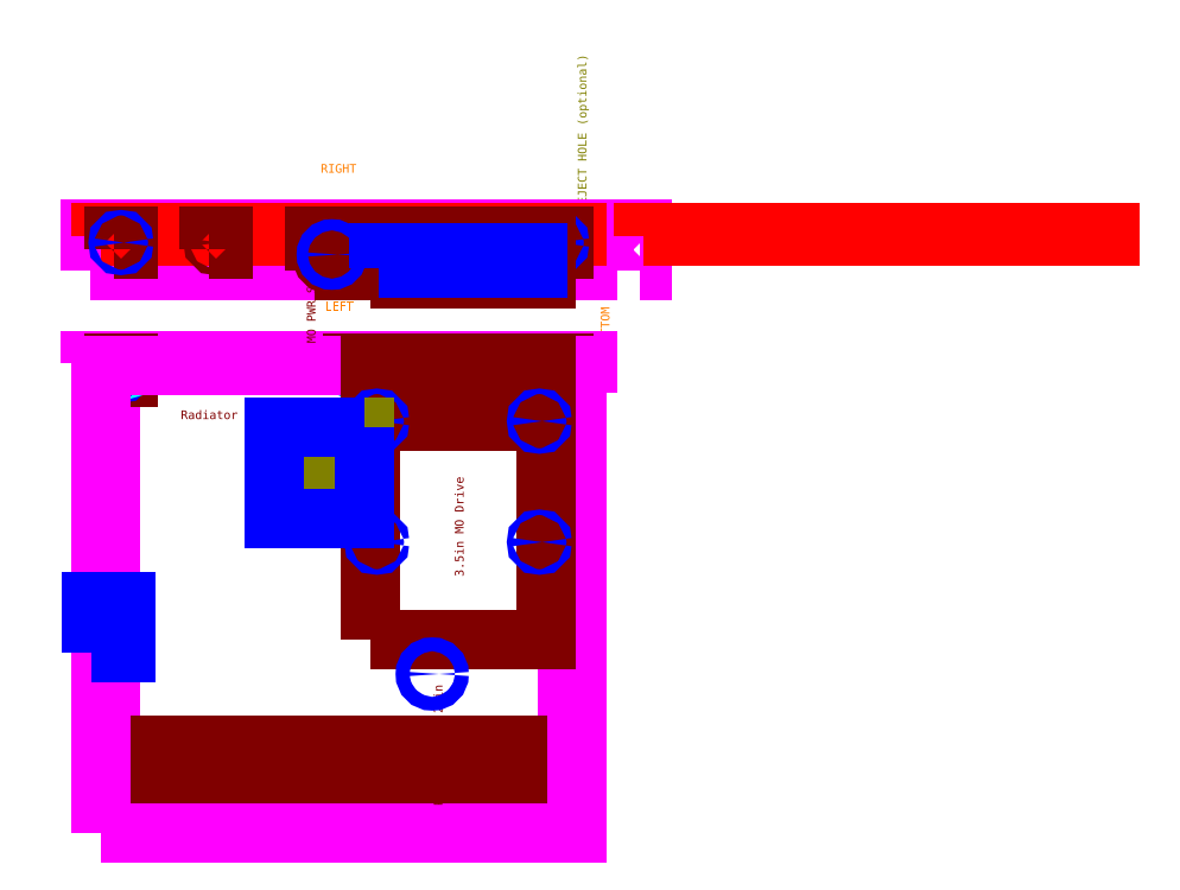
<metadata>
{"format":"dxf","ext":"dxf","renderer":"ezdxf+matplotlib","layout":"modelspace","background":"white","min_lineweight":24,"dpi":150}
</metadata>
<code>
0
SECTION
2
ENTITIES
0
LWPOLYLINE
8
plate
90
        4
70
   129
43
0
10
600
20
173.2
10
601.2
20
173.2
10
601.2
20
197.8
10
600
20
197.8
0
DIMENSION
8
dimensions
280
     0
10
600
20
204
30
0
11
610.2
21
205.9
31
0
70
    32
1
t=1 to 1.5
71
     5
42
-1
73
     0
74
     0
75
     0
3
QCADDimStyle
13
600
23
200
33
0
14
601.2
24
200
34
0
0
DIMENSION
8
dimensions
280
     0
10
609
20
197.8
30
0
11
607.1
21
200.3
31
0
70
    32
71
     5
42
-1
73
     0
74
     0
75
     0
3
QCADDimStyle
13
601.2
23
197.8
33
0
14
602.2
24
195.2
34
0
50
90
0
DIMENSION
8
dimensions
280
     0
10
575.6
20
197.8
30
0
11
573.7
21
185.5
31
0
70
    32
71
     5
42
-1
73
     0
74
     0
75
     0
3
QCADDimStyle
13
570
23
197.8
33
0
14
570
24
173.2
34
0
50
90
0
DIMENSION
8
dimensions
280
     0
10
570
20
213.7
30
0
11
426
21
215.6
31
0
70
    32
71
     5
42
-1
73
     0
74
     0
75
     0
3
QCADDimStyle
13
570
23
197.8
33
0
14
282
24
197.8
34
0
0
LWPOLYLINE
8
note
90
        4
70
   129
43
0
10
296
20
175.5
10
556
20
175.5
10
556
20
195.5
10
296
20
195.5
0
HATCH
8
note
10
0
20
0
30
0
210
0
220
0
230
1
2
JIS_LC_8
70
     0
71
     0
91
        1
92
        0
93
        4
72
     1
10
296
20
175.5
11
556
21
175.5
72
     1
10
556
20
175.5
11
556
21
195.5
72
     1
10
556
20
195.5
11
296
21
195.5
72
     1
10
296
20
195.5
11
296
21
175.5
97
        0
75
     0
76
     0
52
0
41
1
77
     0
78
     2
53
45
43
0
44
0
45
-5.515
46
5.515
79
     0
53
45
43
0.4
44
0
45
-5.515
46
5.515
79
     0
98
        0
0
DIMENSION
8
dimensions
280
     0
10
288.3
20
208.6
30
0
11
426
21
210.5
31
0
70
    32
71
     5
42
-1
73
     0
74
     0
75
     0
3
QCADDimStyle
13
288.3
23
195.2
33
0
14
563.7
24
195.2
34
0
0
TEXT
8
note
10
406.6
20
199.8
30
0
40
5
1
VALID AREA
7
textstyle15
72
     1
11
427.9
21
202.3
31
0
73
     2
0
TEXT
8
disabled
10
569.2
20
212
30
0
40
5
1
EJECT HOLE (optional)
50
90
7
textstyle16
72
     1
11
566.7
21
255.3
31
0
73
     2
0
DIMENSION
8
note
280
     0
10
296
20
165.5
30
0
11
426
21
167.4
31
0
70
    32
71
     5
42
-1
73
     0
74
     0
75
     0
3
QCADDimStyle
13
296
23
175.5
33
0
14
556
24
175.5
34
0
0
DIMENSION
8
note
280
     0
10
291
20
195.5
30
0
11
289.1
21
185.5
31
0
70
    32
71
     5
42
-1
73
     0
74
     0
75
     0
3
QCADDimStyle
13
296
23
195.5
33
0
14
296
24
175.5
34
0
50
90
0
ARC
8
disabled
10
565
20
185.5
30
0
40
2
50
29.69
51
330.3
0
ARC
8
disabled
10
567.5
20
185.5
30
0
40
1.25
50
232.4
51
127.6
0
DIMENSION
8
disabled
280
     0
10
570
20
167
30
0
11
572.6
21
168.9
31
0
70
    32
71
     5
42
-1
73
     0
74
     0
75
     0
3
QCADDimStyle
13
570
23
173.2
33
0
14
567.5
24
185.5
34
0
0
DIMENSION
8
disabled
280
     0
10
565
20
161
30
0
11
567.5
21
162.9
31
0
70
    32
71
     5
42
-1
73
     0
74
     0
75
     0
3
QCADDimStyle
13
565
23
185.5
33
0
14
570
24
173.2
34
0
0
DIMENSION
8
disabled
280
     0
10
566.5
20
184.8
30
0
11
575
21
191.5
31
0
70
   163
1
ø<>
71
     5
42
-1
73
     0
74
     0
75
     0
3
QCADDimStyle
15
568.5
25
186.2
35
0
40
0
0
DIMENSION
8
disabled
280
     0
10
563.4
20
184.3
30
0
11
561.5
21
186.9
31
0
70
   163
1
ø<>
71
     5
42
-1
73
     0
74
     0
75
     0
3
QCADDimStyle
15
566.6
25
186.7
35
0
40
0
0
TEXT
8
dimensions
10
582.5
20
125.6
30
0
40
5
1
BOTTOM
50
90
7
textstyle17
72
     1
11
580
21
140
31
0
73
     2
0
TEXT
8
dimensions
10
275.5
20
179.4
30
0
40
5
1
TOP
50
90
7
textstyle18
72
     1
11
273
21
186.2
31
0
73
     2
0
TEXT
8
dimensions
10
415
20
230.1
30
0
40
5
1
RIGHT
7
textstyle19
72
     1
11
425.9
21
232.6
31
0
73
     2
0
TEXT
8
dimensions
10
417.6
20
150.4
30
0
40
5
1
LEFT
7
textstyle20
72
     1
11
426.3
21
152.9
31
0
73
     2
0
LWPOLYLINE
8
plate
90
        2
70
   128
43
0
10
301.5
20
119.8
10
550.5
20
119.8
0
LWPOLYLINE
8
pcb
90
        4
70
   129
43
0
10
288.3
20
-151.2
10
563.7
20
-151.2
10
563.7
20
118.8
10
288.3
20
118.8
0
DIMENSION
8
dimensions
280
     0
10
575.6
20
118.8
30
0
11
573
21
117
31
0
70
   160
71
     5
42
-1
73
     0
74
     0
75
     0
3
QCADDimStyle
13
563.7
23
118.8
33
0
14
570
24
119.8
34
0
50
90
0
DIMENSION
8
dimensions
280
     0
10
580
20
118.8
30
0
11
578.1
21
-16.7
31
0
70
    32
71
     5
42
-1
73
     0
74
     0
75
     0
3
QCADDimStyle
13
563.7
23
118.8
33
0
14
563.7
24
-152.2
34
0
50
90
0
LWPOLYLINE
8
note
90
        4
70
   129
43
0
10
558.2
20
-151.2
10
563.7
20
-151.2
10
563.7
20
118.8
10
558.2
20
118.8
0
LWPOLYLINE
8
note
90
        4
70
   129
43
0
10
288.3
20
-151.2
10
293.8
20
-151.2
10
293.8
20
118.8
10
288.3
20
118.8
0
HATCH
8
note
10
0
20
0
30
0
210
0
220
0
230
1
2
JIS_LC_8
70
     0
71
     0
91
        1
92
        0
93
        4
72
     1
10
288.3
20
-151.2
11
293.8
21
-151.2
72
     1
10
293.8
20
-151.2
11
293.8
21
118.8
72
     1
10
293.8
20
118.8
11
288.3
21
118.8
72
     1
10
288.3
20
118.8
11
288.3
21
-151.2
97
        0
75
     0
76
     0
52
0
41
1
77
     0
78
     2
53
45
43
0
44
0
45
-5.515
46
5.515
79
     0
53
45
43
0.4
44
0
45
-5.515
46
5.515
79
     0
98
        0
0
HATCH
8
note
10
0
20
0
30
0
210
0
220
0
230
1
2
JIS_LC_8
70
     0
71
     0
91
        1
92
        0
93
        4
72
     1
10
558.2
20
-151.2
11
563.7
21
-151.2
72
     1
10
563.7
20
-151.2
11
563.7
21
118.8
72
     1
10
563.7
20
118.8
11
558.2
21
118.8
72
     1
10
558.2
20
118.8
11
558.2
21
-151.2
97
        0
75
     0
76
     0
52
0
41
1
77
     0
78
     2
53
45
43
0
44
0
45
-5.515
46
5.515
79
     0
53
45
43
0.4
44
0
45
-5.515
46
5.515
79
     0
98
        0
0
TEXT
8
note
10
564.4
20
-63.37
30
0
40
7
1
SOLDER KEEPOUT
50
90
7
textstyle21
72
     1
11
560.9
21
-16.2
31
0
73
     2
0
DIMENSION
8
dimensions
280
     0
10
288.3
20
-168
30
0
11
426
21
-166.2
31
0
70
    32
71
     5
42
-1
73
     0
74
     0
75
     0
3
QCADDimStyle
13
288.3
23
-151.2
33
0
14
563.7
24
-151.2
34
0
0
LWPOLYLINE
8
plate
90
        4
70
   129
43
0
10
282
20
119.8
10
570
20
119.8
10
570
20
121
10
282
20
121
0
LWPOLYLINE
8
plate
90
        4
70
   129
43
0
10
282
20
173.2
10
570
20
173.2
10
570
20
197.8
10
282
20
197.8
0
LWPOLYLINE
8
pcb
90
        4
70
   129
43
0
10
602.2
20
193.7
10
872.2
20
193.7
10
872.2
20
195.2
10
602.2
20
195.2
0
DIMENSION
8
dimensions
280
     0
10
885.9
20
195.2
30
0
11
884
21
197.4
31
0
70
    32
71
     5
42
-1
73
     0
74
     0
75
     0
3
QCADDimStyle
13
872.2
23
195.2
33
0
14
872.2
24
193.7
34
0
50
90
0
LWPOLYLINE
8
pcb
90
        4
70
   129
43
0
10
288.3
20
193.7
10
563.7
20
193.7
10
563.7
20
195.2
10
288.3
20
195.2
0
LWPOLYLINE
8
pcb
90
        4
70
   129
43
0
10
288.3
20
-151.2
10
563.7
20
-151.2
10
563.7
20
-141.2
10
288.3
20
-141.2
0
HATCH
8
pcb
10
0
20
0
30
0
210
0
220
0
230
1
2
JIS_LC_8
70
     0
71
     0
91
        1
92
        0
93
        4
72
     1
10
288.3
20
-151.2
11
563.7
21
-151.2
72
     1
10
563.7
20
-151.2
11
563.7
21
-141.2
72
     1
10
563.7
20
-141.2
11
288.3
21
-141.2
72
     1
10
288.3
20
-141.2
11
288.3
21
-151.2
97
        0
75
     0
76
     0
52
0
41
1
77
     0
78
     2
53
45
43
0
44
0
45
-5.515
46
5.515
79
     0
53
45
43
0.4
44
0
45
-5.515
46
5.515
79
     0
98
        0
0
LWPOLYLINE
8
draft
90
        4
70
   129
43
0
10
548
20
185.7
10
556
20
185.7
10
556
20
193.7
10
548
20
193.7
0
LWPOLYLINE
8
draft
90
        4
70
   129
43
0
10
351
20
185.7
10
359
20
185.7
10
359
20
193.7
10
351
20
193.7
0
LWPOLYLINE
8
draft
90
        4
70
   129
43
0
10
434
20
185.7
10
442
20
185.7
10
442
20
193.7
10
434
20
193.7
0
LWPOLYLINE
8
draft
90
        4
70
   129
43
0
10
548
20
111.8
10
556
20
111.8
10
556
20
119.8
10
548
20
119.8
0
LWPOLYLINE
8
draft
90
        4
70
   129
43
0
10
434
20
111.8
10
442
20
111.8
10
442
20
119.8
10
434
20
119.8
0
LWPOLYLINE
8
draft
90
        4
70
   129
43
0
10
296
20
111.8
10
304
20
111.8
10
304
20
119.8
10
296
20
119.8
0
LWPOLYLINE
8
draft
90
        4
70
   129
43
0
10
296
20
185.7
10
304
20
185.7
10
304
20
193.7
10
296
20
193.7
0
CIRCLE
8
outline
10
552
20
189.7
30
0
40
1.6
0
CIRCLE
8
outline
10
552
20
115.8
30
0
40
1.6
0
CIRCLE
8
outline
10
438
20
115.8
30
0
40
1.6
0
CIRCLE
8
outline
10
300
20
115.8
30
0
40
1.6
0
CIRCLE
8
draft
10
355
20
189.7
30
0
40
1.6
0
CIRCLE
8
outline
10
438
20
189.7
30
0
40
1.6
0
CIRCLE
8
outline
10
300
20
189.7
30
0
40
1.6
0
CIRCLE
8
drill-center
10
552
20
115.8
30
0
40
0.25
0
CIRCLE
8
drill-center
10
438
20
115.8
30
0
40
0.25
0
LWPOLYLINE
8
draft
90
        4
70
   129
43
0
10
412
20
173.7
10
432
20
173.7
10
432
20
193.7
10
412
20
193.7
0
CIRCLE
8
drill-center
10
300
20
115.8
30
0
40
0.25
0
LWPOLYLINE
8
draft
90
        4
70
   129
43
0
10
288.3
20
-141.2
10
563.7
20
-141.2
10
563.7
20
-101.2
10
288.3
20
-101.2
0
HATCH
8
draft
10
0
20
0
30
0
210
0
220
0
230
1
2
JIS_LC_8
70
     0
71
     0
91
        1
92
        0
93
        4
72
     1
10
288.3
20
-141.2
11
563.7
21
-141.2
72
     1
10
563.7
20
-141.2
11
563.7
21
-101.2
72
     1
10
563.7
20
-101.2
11
288.3
21
-101.2
72
     1
10
288.3
20
-101.2
11
288.3
21
-141.2
97
        0
75
     0
76
     0
52
0
41
1
77
     0
78
     2
53
45
43
0
44
0
45
-5.515
46
5.515
79
     0
53
45
43
0.4
44
0
45
-5.515
46
5.515
79
     0
98
        0
0
LWPOLYLINE
8
plate
90
        4
70
   129
43
0
10
288.3
20
-152.2
10
563.7
20
-152.2
10
563.7
20
118.8
10
288.3
20
118.8
0
LWPOLYLINE
8
draft
90
        4
70
   129
43
0
10
444
20
-40.2
10
546
20
-40.2
10
546
20
119.8
10
444
20
119.8
0
LINE
8
draft
10
444
20
86.3
30
0
11
546
21
86.3
31
0
0
CIRCLE
8
outline
10
542
20
86.3
30
0
40
1.6
0
CIRCLE
8
outline
10
542
20
16.3
30
0
40
1.6
0
CIRCLE
8
outline
10
448
20
86.3
30
0
40
1.6
0
CIRCLE
8
outline
10
462.5
20
187.2
30
0
40
1.75
0
CIRCLE
8
outline
10
448
20
16.3
30
0
40
1.6
0
CIRCLE
8
draft
10
465.5
20
172.2
30
0
40
1.75
0
DIMENSION
8
dimensions
280
     0
10
448
20
92.85
30
0
11
495
21
94.73
31
0
70
    32
71
     5
42
-1
73
     0
74
     0
75
     0
3
QCADDimStyle
13
448
23
86.3
33
0
14
542
24
86.3
34
0
0
DIMENSION
8
dimensions
280
     0
10
440
20
86.3
30
0
11
438.1
21
103
31
0
70
    32
71
     5
42
-1
73
     0
74
     0
75
     0
3
QCADDimStyle
13
448
23
86.3
33
0
14
444
24
119.8
34
0
50
90
0
DIMENSION
8
dimensions
280
     0
10
440
20
86.3
30
0
11
438.1
21
51.3
31
0
70
    32
71
     5
42
-1
73
     0
74
     0
75
     0
3
QCADDimStyle
13
448
23
86.3
33
0
14
448
24
16.3
34
0
50
90
0
TEXT
8
draft
10
498.1
20
-3.39
30
0
40
5
1
3.5in MO Drive
50
90
7
textstyle22
72
     1
11
495.6
21
25.3
31
0
73
     2
0
TEXT
8
draft
10
465.9
20
188.6
30
0
40
5
1
eject
50
90
7
textstyle23
72
     1
11
463.4
21
197.8
31
0
73
     2
0
TEXT
8
draft
10
412.5
20
126.2
30
0
40
5
1
MO PWR SW
50
90
7
textstyle24
72
     1
11
410
21
150
31
0
73
     2
0
TEXT
8
draft
10
312.5
20
-60.83
30
0
40
5
1
SCSI Cable
50
90
7
textstyle25
72
     1
11
310
21
-40
31
0
73
     2
0
TEXT
8
draft
10
485.9
20
-139.3
30
0
40
5
1
PWR Cable 5V 2Pin
50
90
7
textstyle26
72
     1
11
483.4
21
-101.2
31
0
73
     2
0
LWPOLYLINE
8
draft
90
        4
70
   129
43
0
10
444
20
168.7
10
546
20
168.7
10
546
20
193.7
10
444
20
193.7
0
CIRCLE
8
draft
10
422
20
182.7
30
0
40
6
0
CIRCLE
8
outline
10
422
20
182.7
30
0
40
3.25
0
LWPOLYLINE
8
outline
90
        4
70
   129
43
0
10
449
20
174.7
10
541
20
174.7
10
541
20
183.7
10
449
20
183.7
0
DIMENSION
8
dimensions
280
     0
10
301.2
20
116.8
30
0
11
304.5
21
121.9
31
0
70
    35
1
7-ø<>
71
     5
42
-1
73
     0
74
     0
75
     0
3
QCADDimStyle
15
298.8
25
114.8
35
0
40
0
0
TEXT
8
draft
10
334.2
20
87.5
30
0
40
5
1
Radiator Zone for ossc
7
textstyle27
72
     1
11
380
21
90
31
0
73
     2
0
LWPOLYLINE
8
outline
90
        4
70
   129
43
0
10
282.9
20
-47.9
10
302.9
20
-47.9
10
302.9
20
-17.9
10
282.9
20
-17.9
0
CIRCLE
8
outline
10
480
20
-60
30
0
40
4
0
CIRCLE
8
disabled
10
402
20
40.1
30
0
40
5
0
CIRCLE
8
disabled
10
401
20
65.1
30
0
40
5
0
CIRCLE
8
disabled
10
431
20
70.1
30
0
40
5
0
LWPOLYLINE
8
disabled
90
        4
70
   129
43
0
10
392
20
30.1
10
412
20
30.1
10
412
20
50.1
10
392
20
50.1
0
LWPOLYLINE
8
disabled
90
        4
70
   129
43
0
10
388.5
20
52.6
10
413.5
20
52.6
10
413.5
20
77.6
10
388.5
20
77.6
0
LWPOLYLINE
8
disabled
90
        4
70
   129
43
0
10
421
20
57.6
10
441
20
57.6
10
441
20
82.6
10
421
20
82.6
0
LWPOLYLINE
8
outline
90
        4
70
   129
43
0
10
441
20
82.6
10
388.5
20
82.6
10
388.5
20
30.1
10
441
20
30.1
0
VIEWPORT
8
0
10
128.5
20
97.5
30
0
40
314.2
41
222.2
68
     1
69
     1
12
128.5
22
97.5
13
0
23
0
14
10
24
10
15
10
25
10
16
0
26
0
36
1
17
0
27
0
37
0
42
50
43
0
44
0
45
222.2
50
0
51
0
72
   100
90
   557152
1

281
     0
71
     1
74
     0
110
0
120
0
130
0
111
1
121
0
131
0
112
0
122
1
132
0
79
     0
146
0
170
     0
61
     5
348
E37
292
     1
282
     1
141
0
142
0
63
   256
361
F04
0
ENDSEC
0
EOF

</code>
